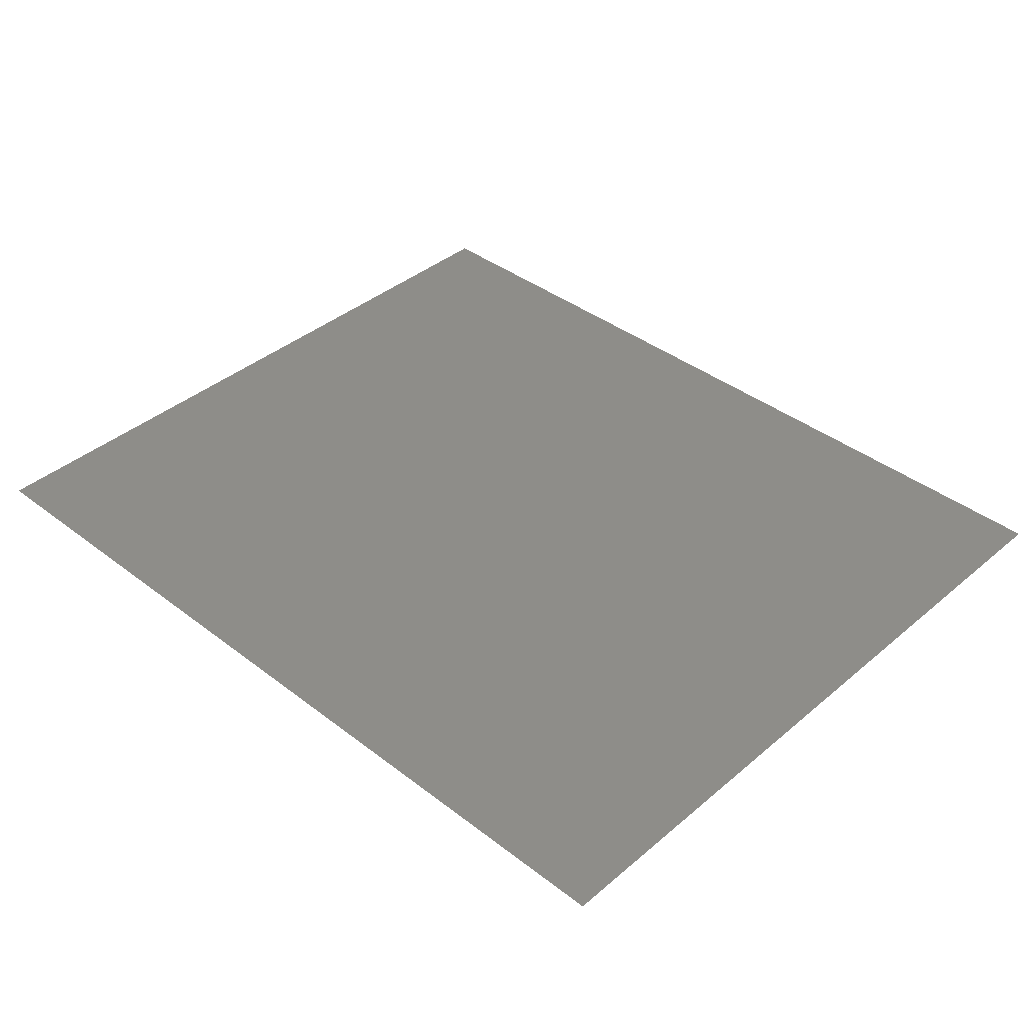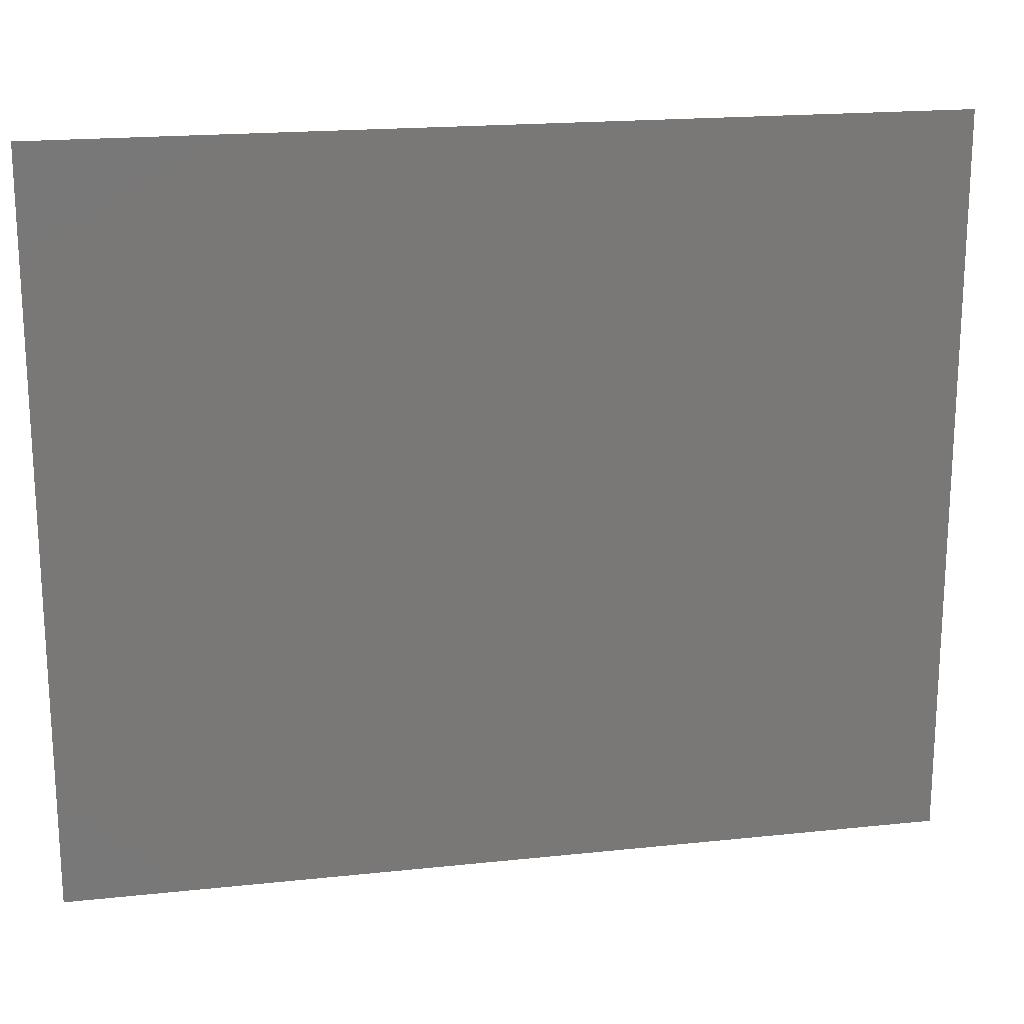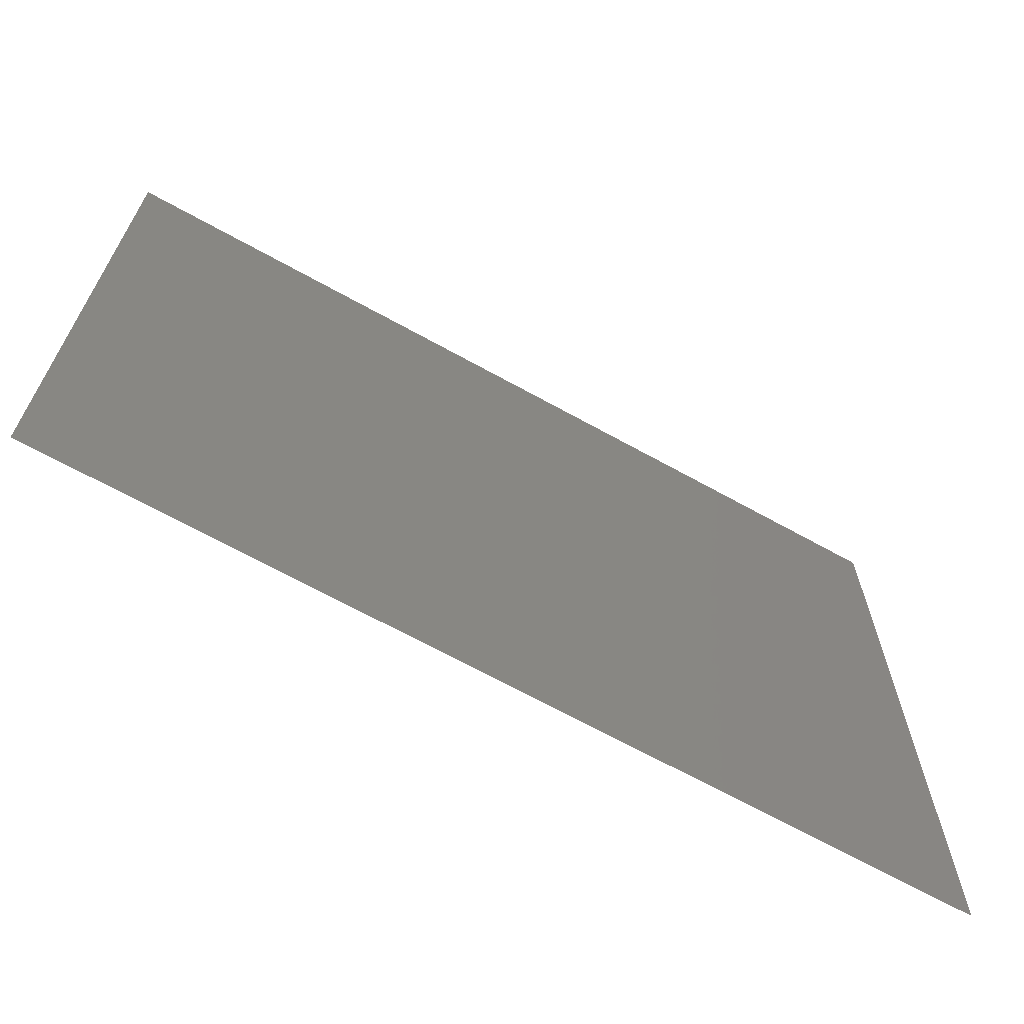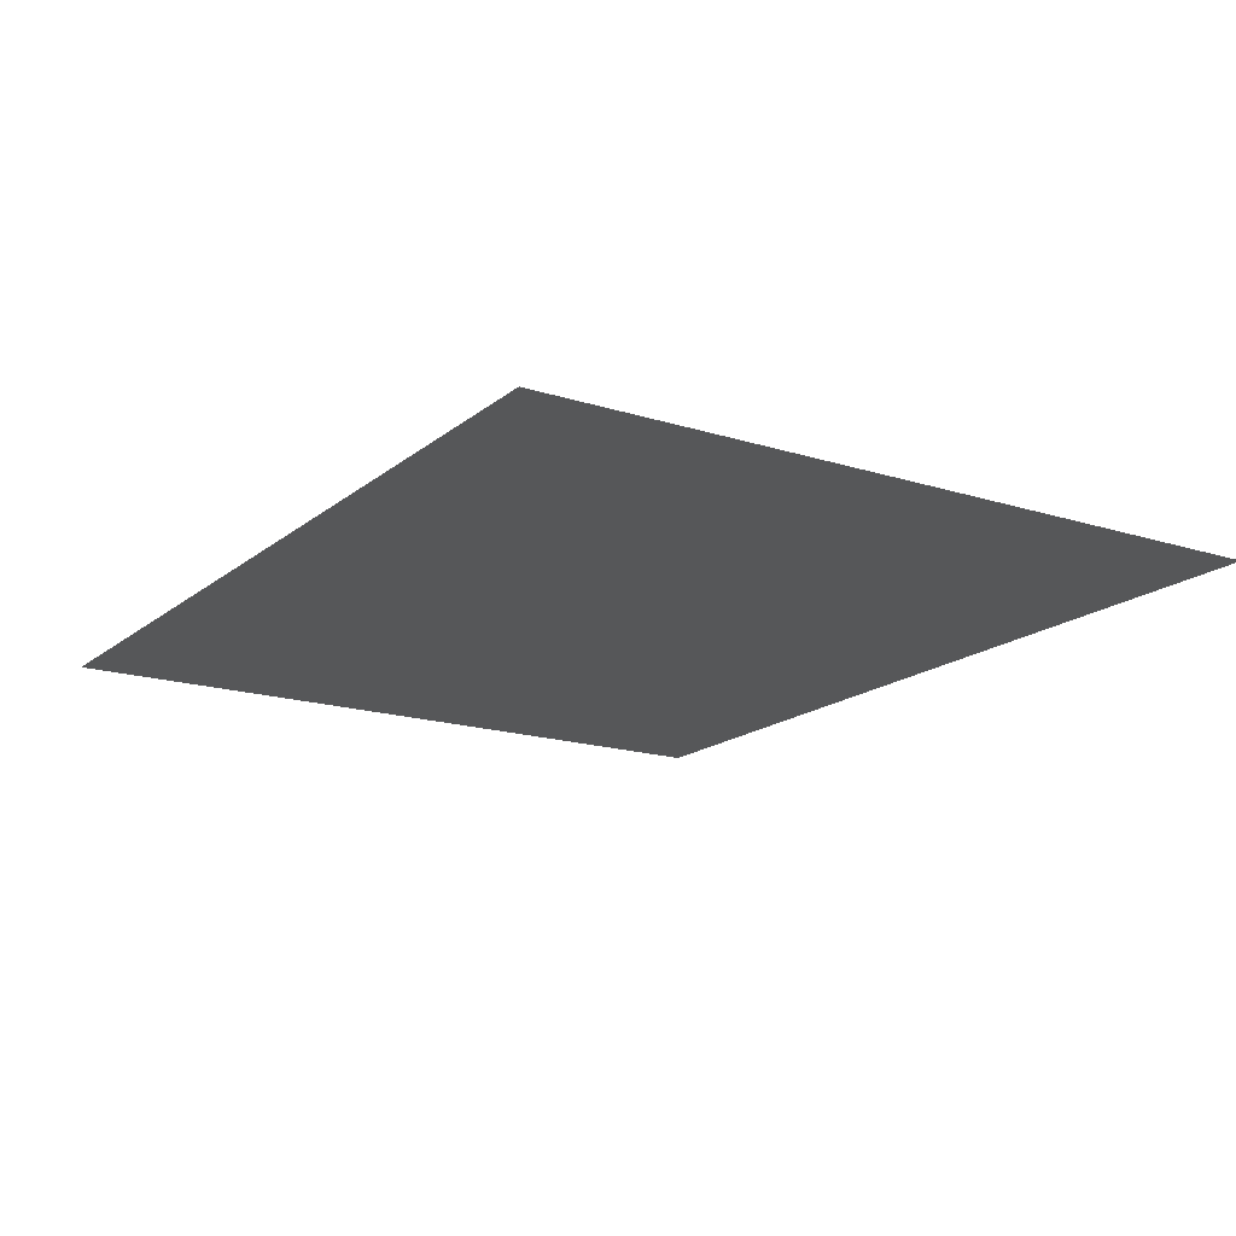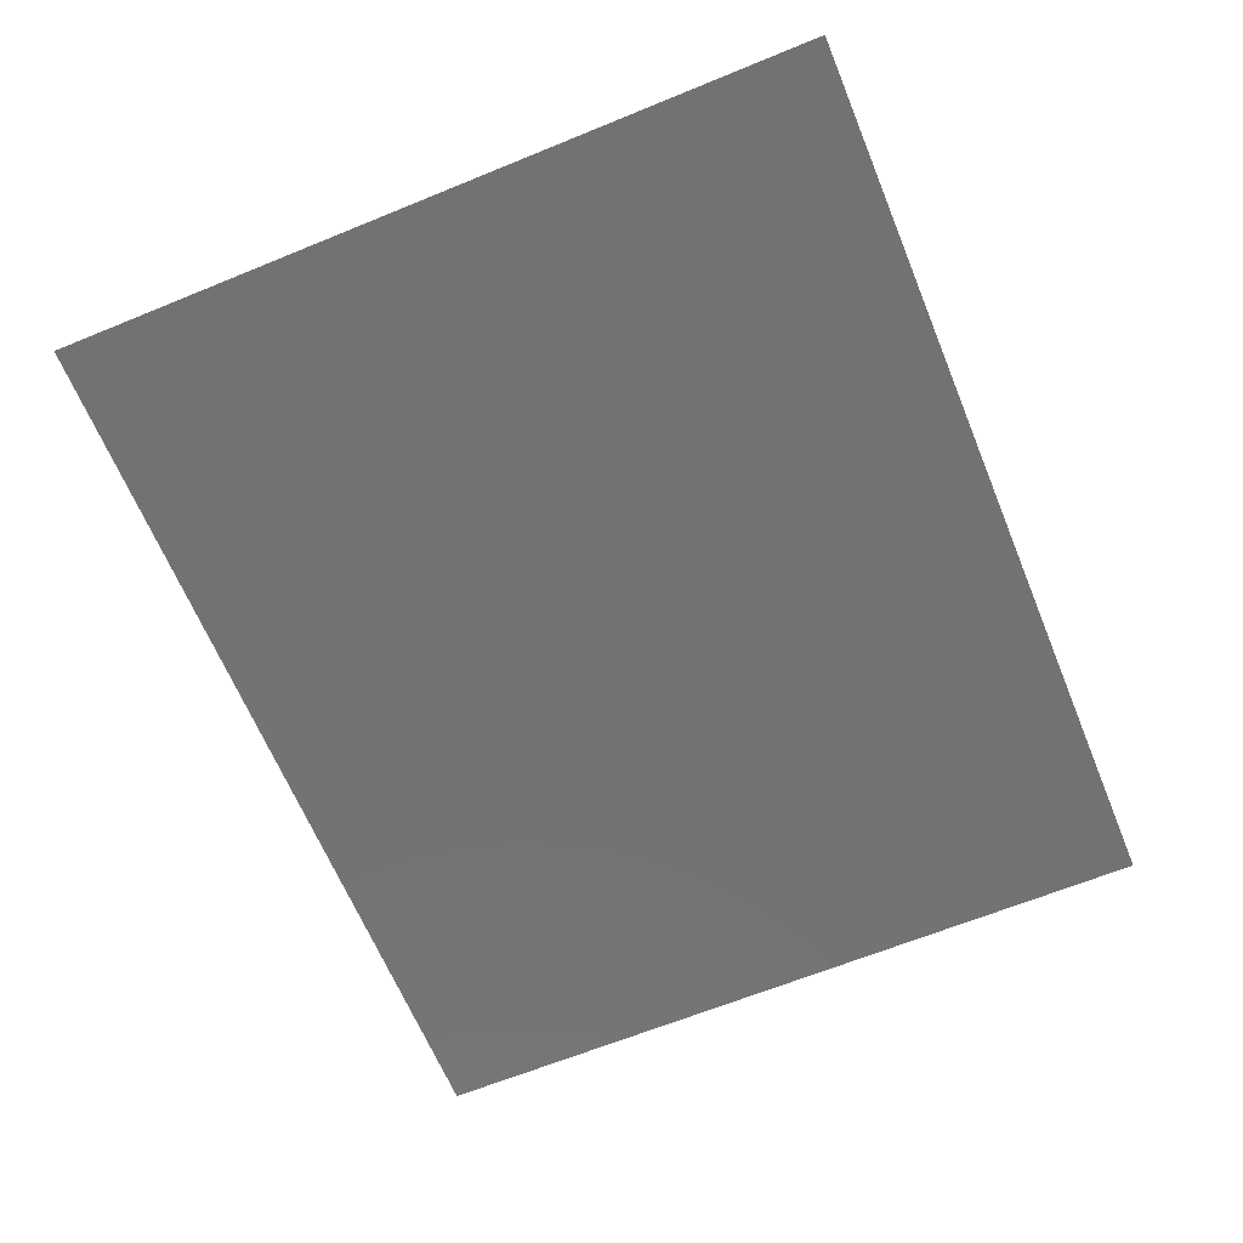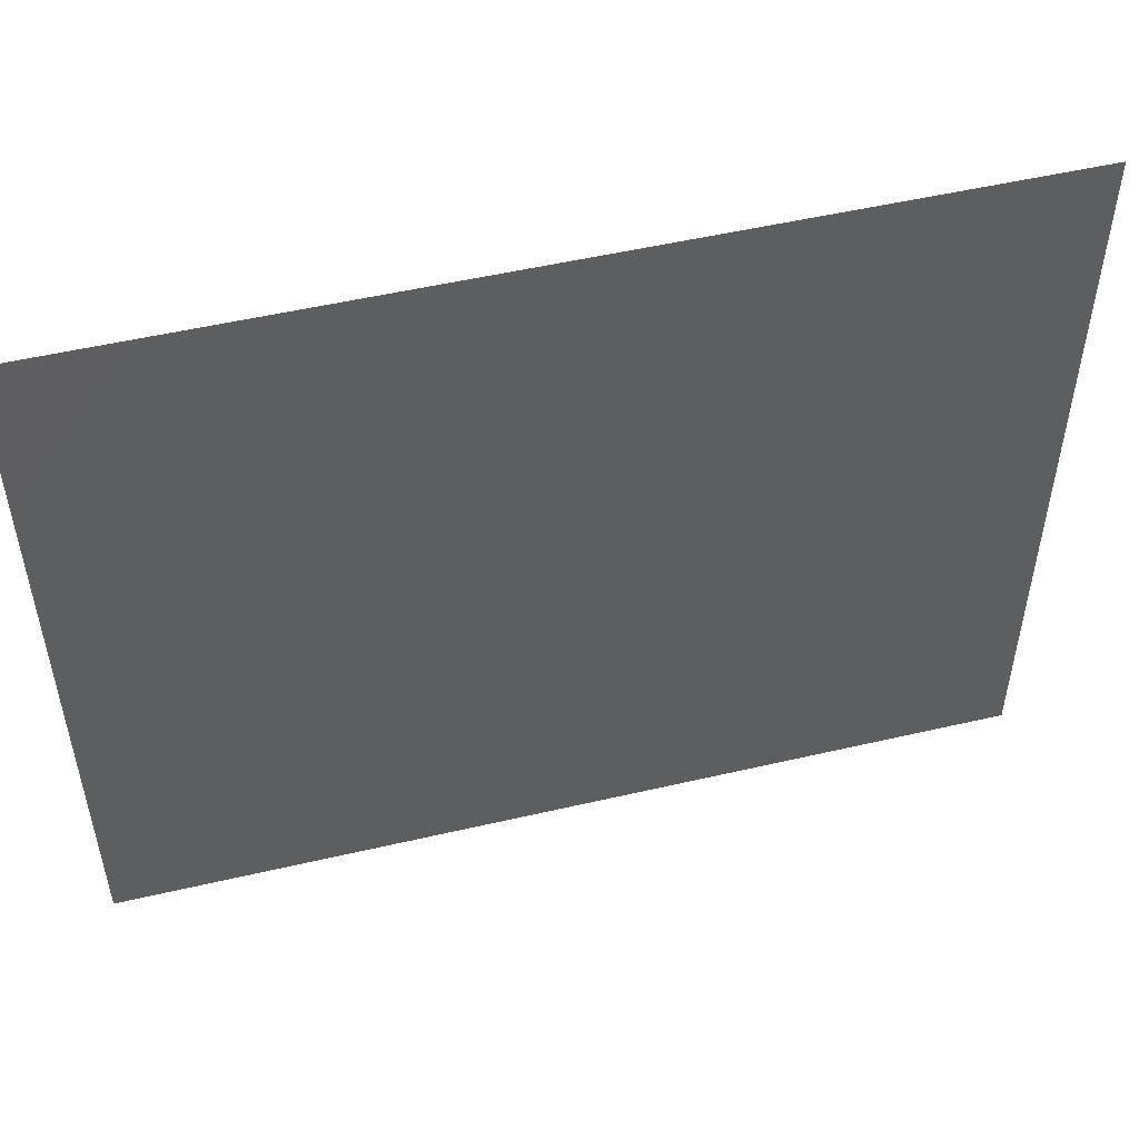
<metadata>
{"format":"stl","ext":"stl","renderer":"f3d","projection":"perspective","resolution":1024,"background":"white","views":[{"elev":39.4,"azim":43.7,"up":"+Y"},{"elev":18.8,"azim":168.5,"up":"+Z"},{"elev":-67.5,"azim":-29.1,"up":"+Z"},{"elev":-16.9,"azim":57.3,"up":"+Y"},{"elev":-64.7,"azim":-67.6,"up":"+Y"},{"elev":51.5,"azim":165.8,"up":"+Z"}]}
</metadata>
<code>
# stl→obj: 4 verts, 2 faces
v -6.45 -7.88 1.732
v -6.45 -7.88 0.4815
v -4.95 -7.88 0.4815
v -4.95 -7.88 1.732
f 1 2 3
f 1 3 4

</code>
